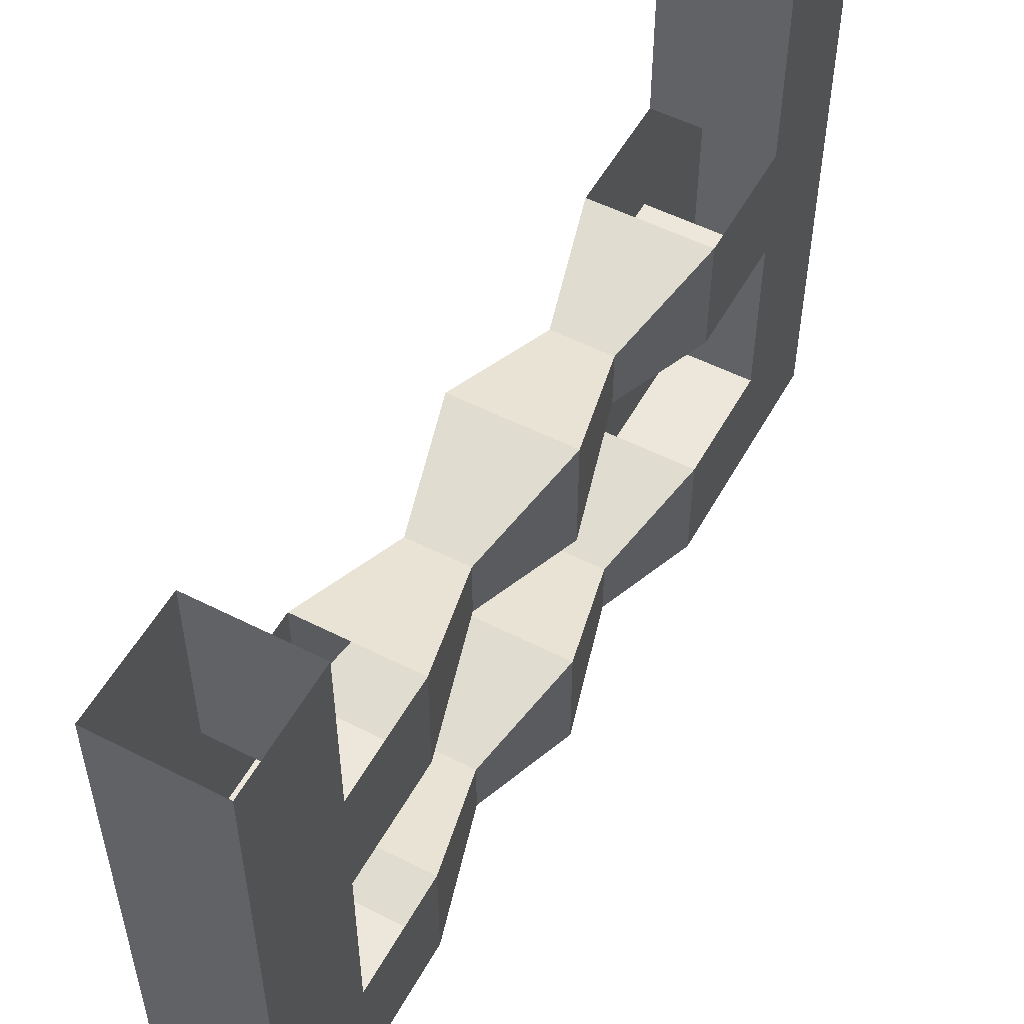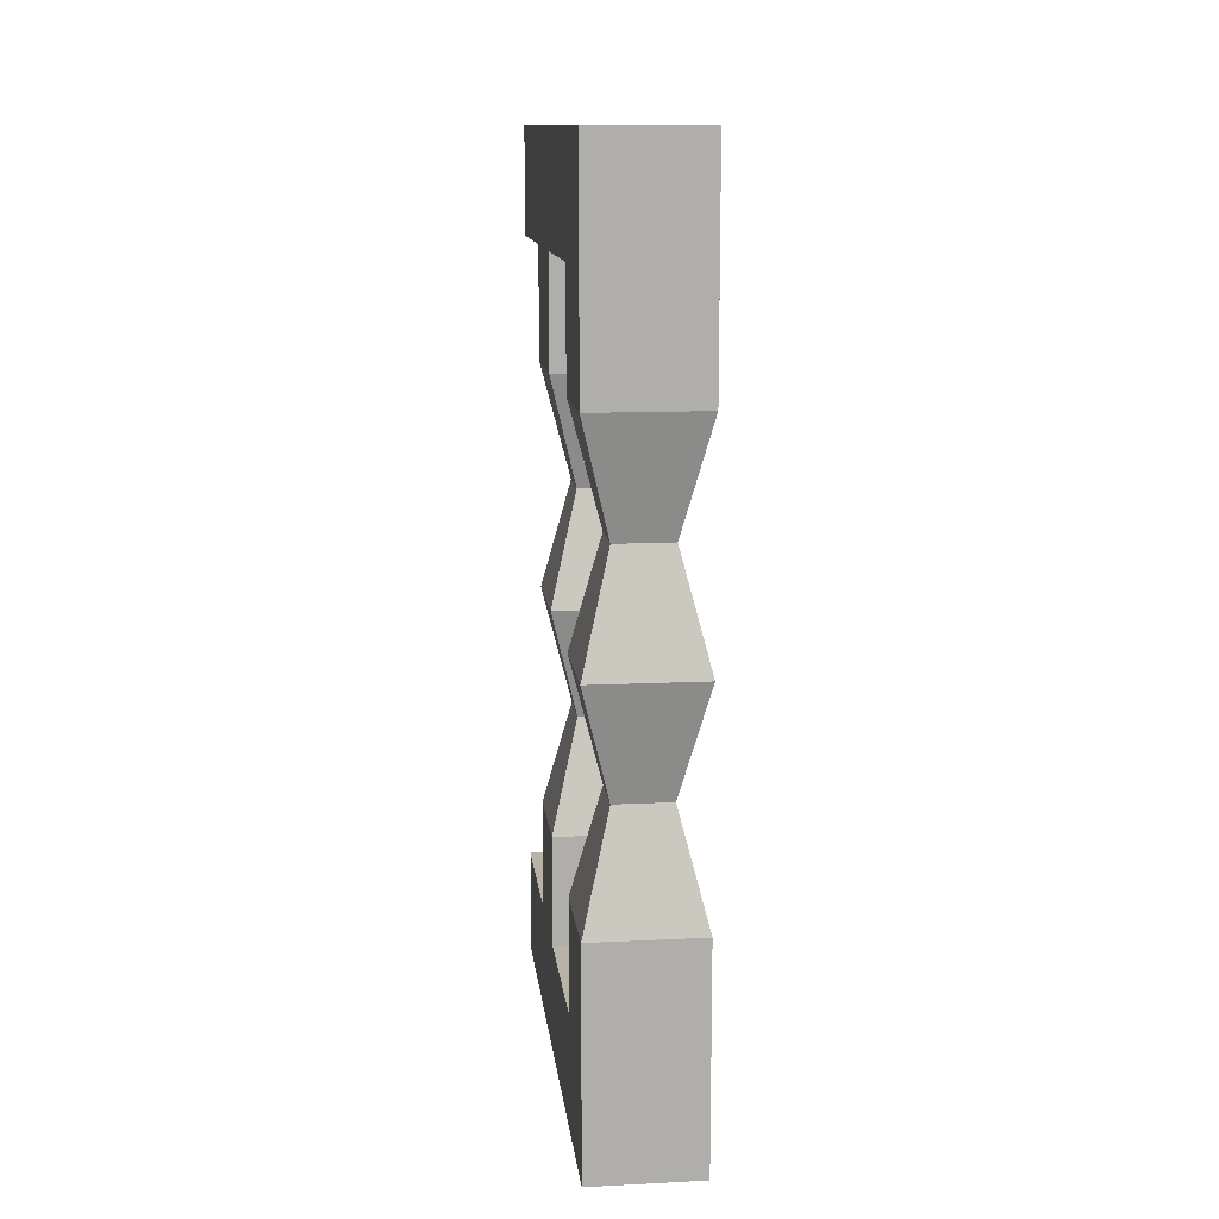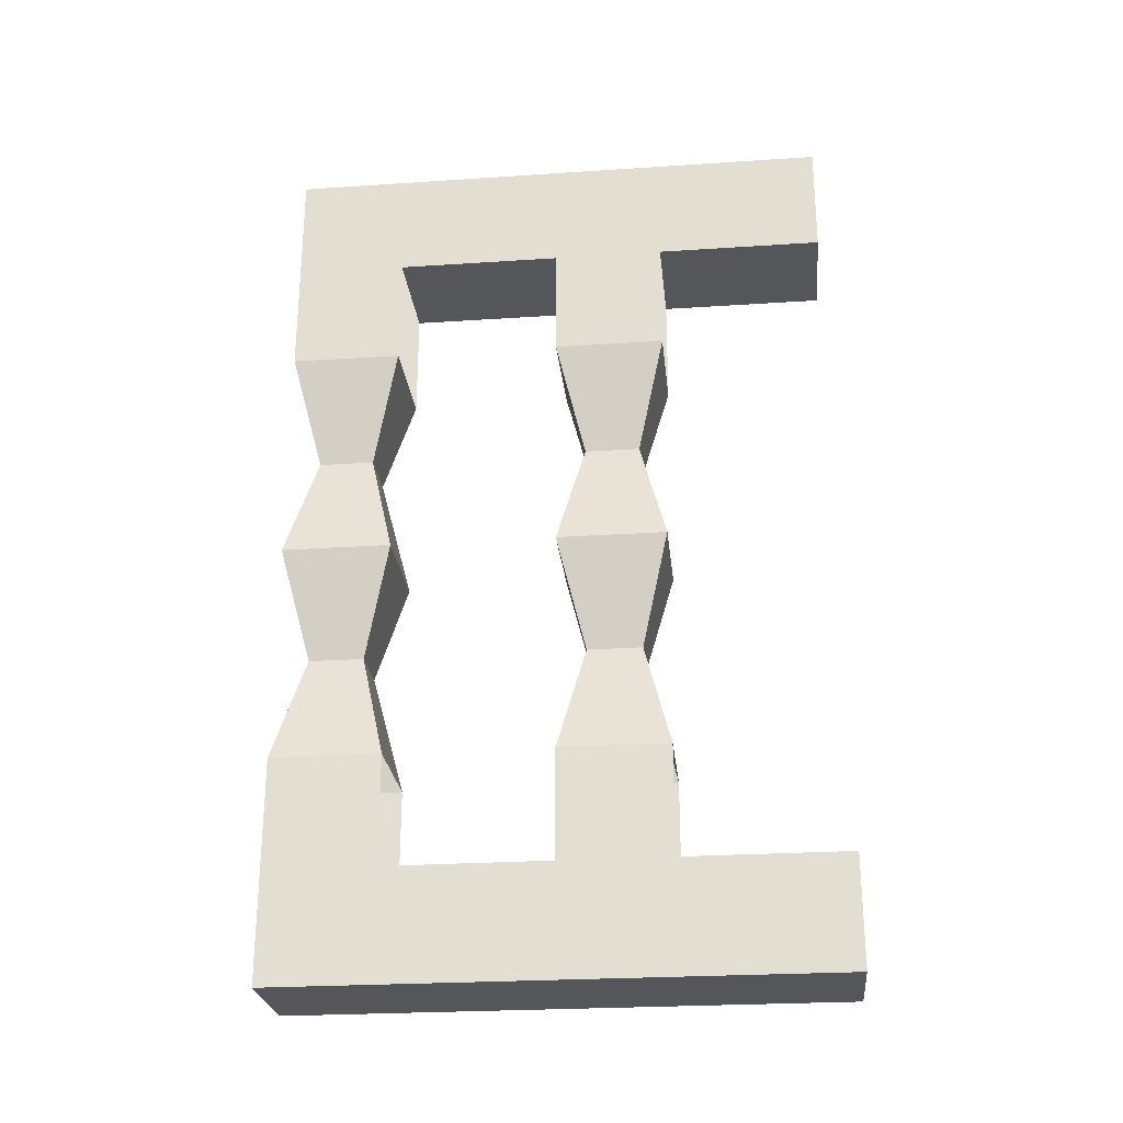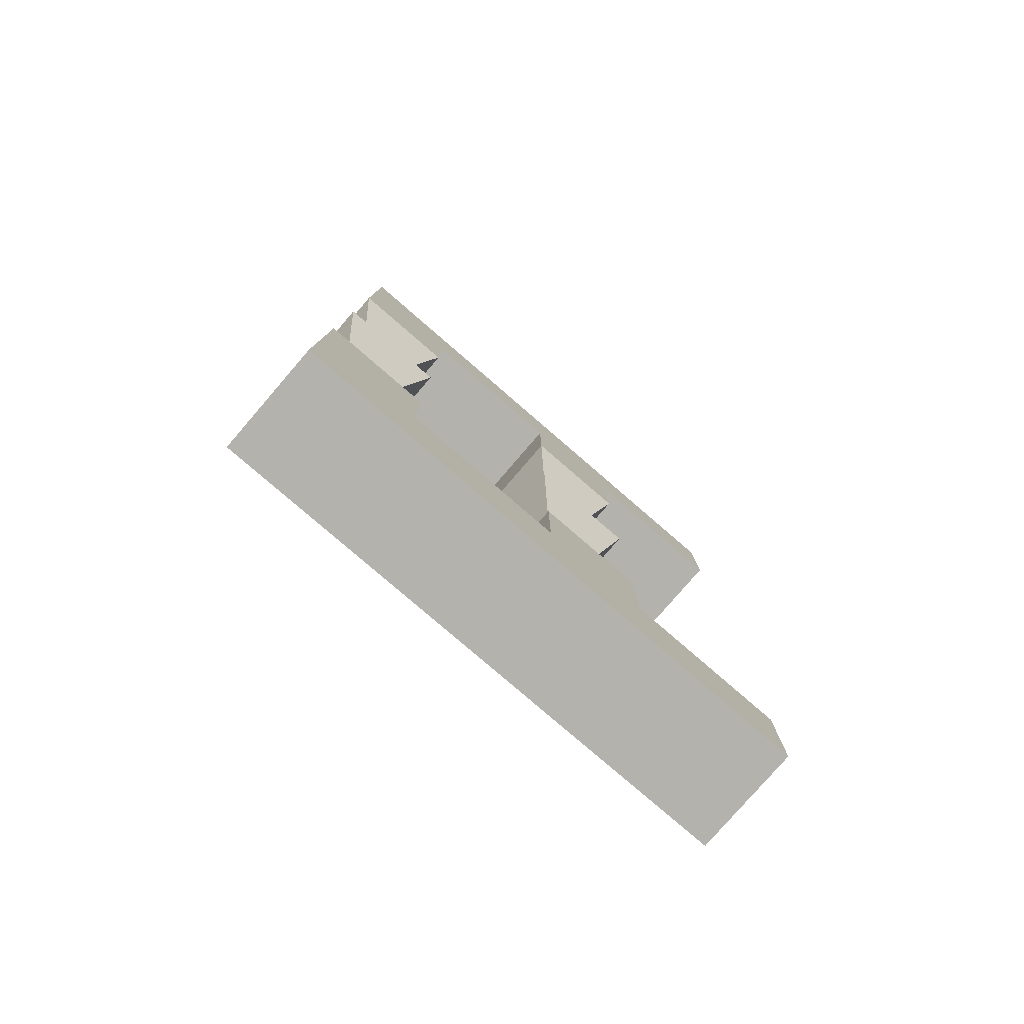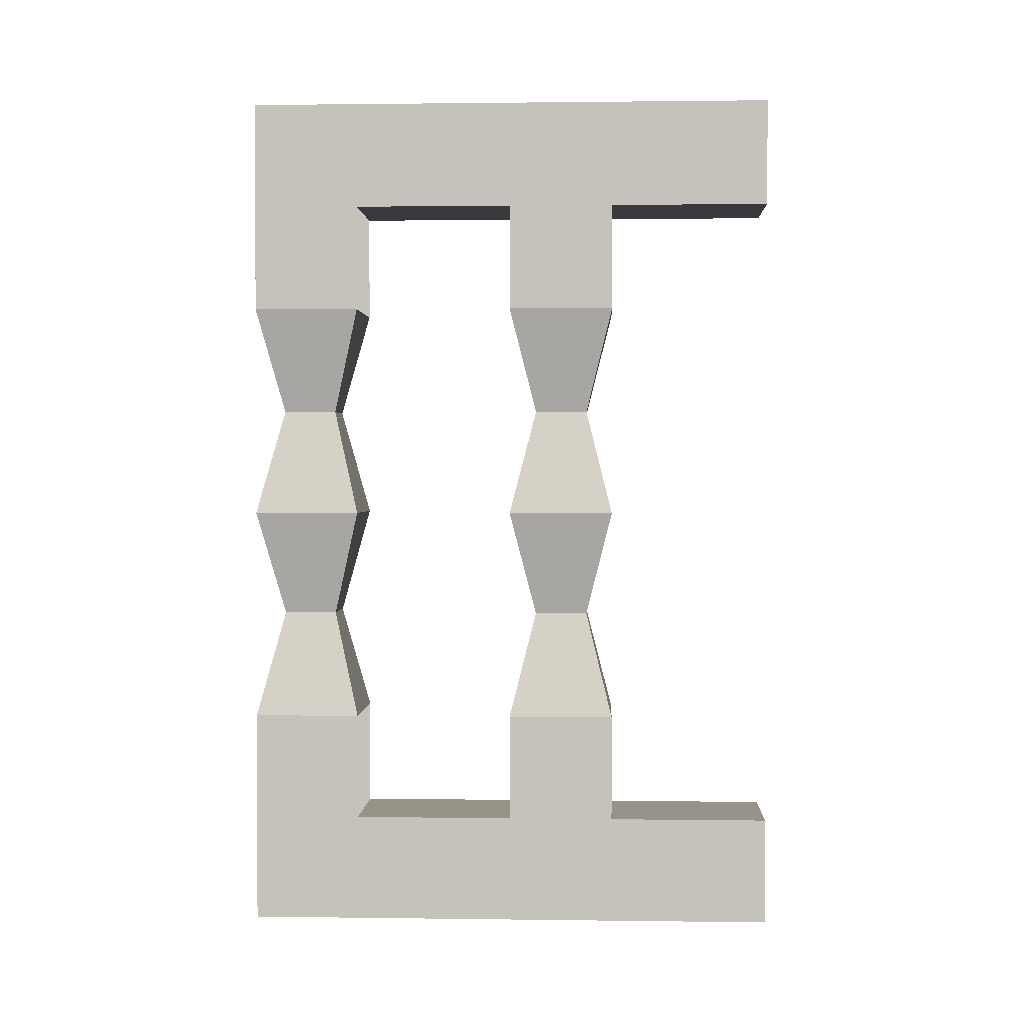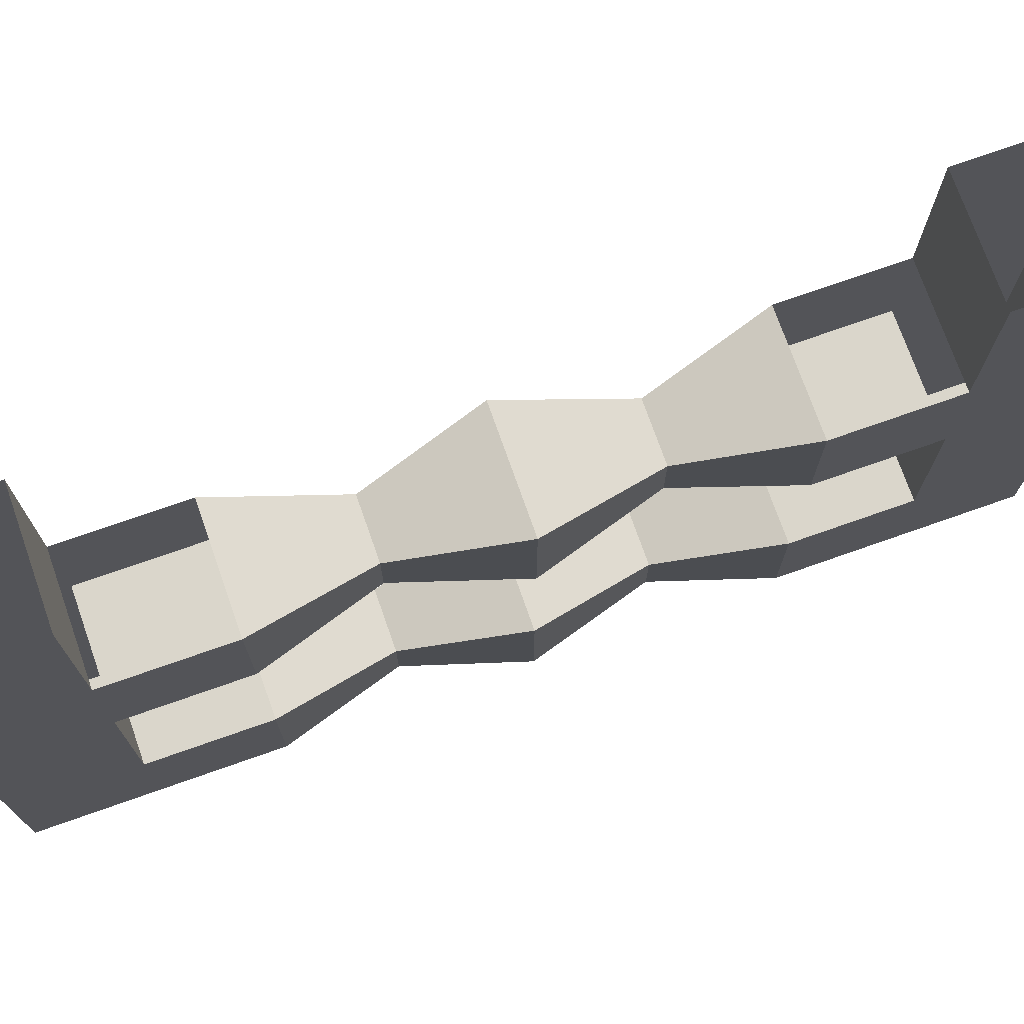
<metadata>
{"format":"obj","ext":"obj","renderer":"f3d","projection":"perspective","resolution":1024,"background":"white","views":[{"elev":53.4,"azim":-151.5,"up":"+Y"},{"elev":12.6,"azim":-6.5,"up":"+Z"},{"elev":-25.9,"azim":96.0,"up":"+Z"},{"elev":-79.5,"azim":49.2,"up":"+Z"},{"elev":1.3,"azim":92.7,"up":"+Z"},{"elev":73.8,"azim":70.6,"up":"+Y"}]}
</metadata>
<code>
o wall/995/straight
v -64 -24 -48
v -48 -24 -48
v -48 0 -48
v -64 0 -48
v -64 0 -64
v -64 -40 -48
v -64 -40 -32
v -64 -24 -32
v -60 -36 -16
v -60 -28 -16
v -48 -24 -32
v -52 -28 -16
v -48 -40 -32
v -48 -40 -48
v -48 0 -64
v -48 -80 -64
v -64 -80 -64
v -48 -64 -48
v -48 -80 -48
v -64 -80 -48
v -64 -64 -48
v -52 -36 -16
v -48 -40 0
v -64 -40 0
v -64 -24 0
v -48 -24 0
v -48 -24 48
v -48 -40 48
v -48 -40 32
v -48 -24 32
v -52 -36 16
v -52 -28 16
v -64 -24 32
v -60 -28 16
v -64 -40 32
v -64 -40 48
v -64 -24 48
v -64 0 64
v -64 0 48
v -48 0 48
v -48 0 64
v -48 -80 64
v -48 -64 48
v -60 -36 16
v -48 -80 -32
v -48 -64 -32
v -52 -68 -16
v -52 -76 -16
v -64 -80 -32
v -64 -64 -32
v -60 -76 -16
v -60 -68 -16
v -64 -64 0
v -48 -64 0
v -48 -80 0
v -64 -80 0
v -60 -76 16
v -60 -68 16
v -52 -68 16
v -52 -76 16
v -48 -80 32
v -64 -80 32
v -64 -64 32
v -48 -64 32
v -48 -80 48
v -64 -80 48
v -64 -64 48
v -64 -80 64
f 1 2 3
f 1 3 4
f 1 4 5
f 1 5 6
f 1 6 7
f 1 7 8
f 8 7 9
f 8 9 10
f 8 10 11
f 11 10 12
f 11 12 13
f 11 13 2
f 2 13 14
f 2 14 15
f 2 15 3
f 16 17 5
f 16 5 15
f 16 15 18
f 16 18 19
f 16 19 17
f 17 19 20
f 17 20 21
f 17 21 6
f 17 6 5
f 6 14 13
f 6 13 7
f 7 13 22
f 7 22 9
f 9 22 23
f 9 23 24
f 9 24 10
f 10 24 25
f 10 25 12
f 12 25 26
f 12 26 22
f 12 22 13
f 27 28 29
f 27 29 30
f 30 29 31
f 30 31 32
f 30 32 33
f 33 32 34
f 33 34 35
f 33 35 36
f 33 36 37
f 37 36 38
f 37 38 39
f 37 39 27
f 27 39 40
f 27 40 41
f 27 41 28
f 28 41 42
f 28 42 43
f 28 43 36
f 28 36 35
f 28 35 29
f 29 35 44
f 29 44 31
f 31 44 24
f 31 24 23
f 31 23 32
f 32 23 26
f 32 26 34
f 34 26 25
f 34 25 44
f 34 44 35
f 25 24 44
f 22 26 23
f 45 19 18
f 45 18 46
f 45 46 47
f 45 47 48
f 45 48 49
f 45 49 20
f 45 20 19
f 21 20 49
f 21 49 50
f 50 49 51
f 50 51 52
f 50 52 46
f 46 52 47
f 47 52 53
f 47 53 54
f 47 54 48
f 48 54 55
f 48 55 51
f 48 51 49
f 52 51 56
f 52 56 53
f 53 56 57
f 53 57 58
f 53 58 54
f 54 58 59
f 54 59 55
f 55 59 60
f 55 60 56
f 55 56 51
f 56 60 57
f 57 60 61
f 57 61 62
f 57 62 58
f 58 62 63
f 58 63 59
f 59 63 64
f 59 64 60
f 60 64 61
f 61 64 65
f 61 65 62
f 62 65 66
f 62 66 63
f 63 66 67
f 67 66 68
f 67 68 38
f 67 38 36
f 67 36 43
f 21 18 14
f 21 14 6
f 15 14 18
f 41 38 68
f 41 68 42
f 42 68 66
f 42 66 65
f 42 65 43
f 43 65 64

</code>
